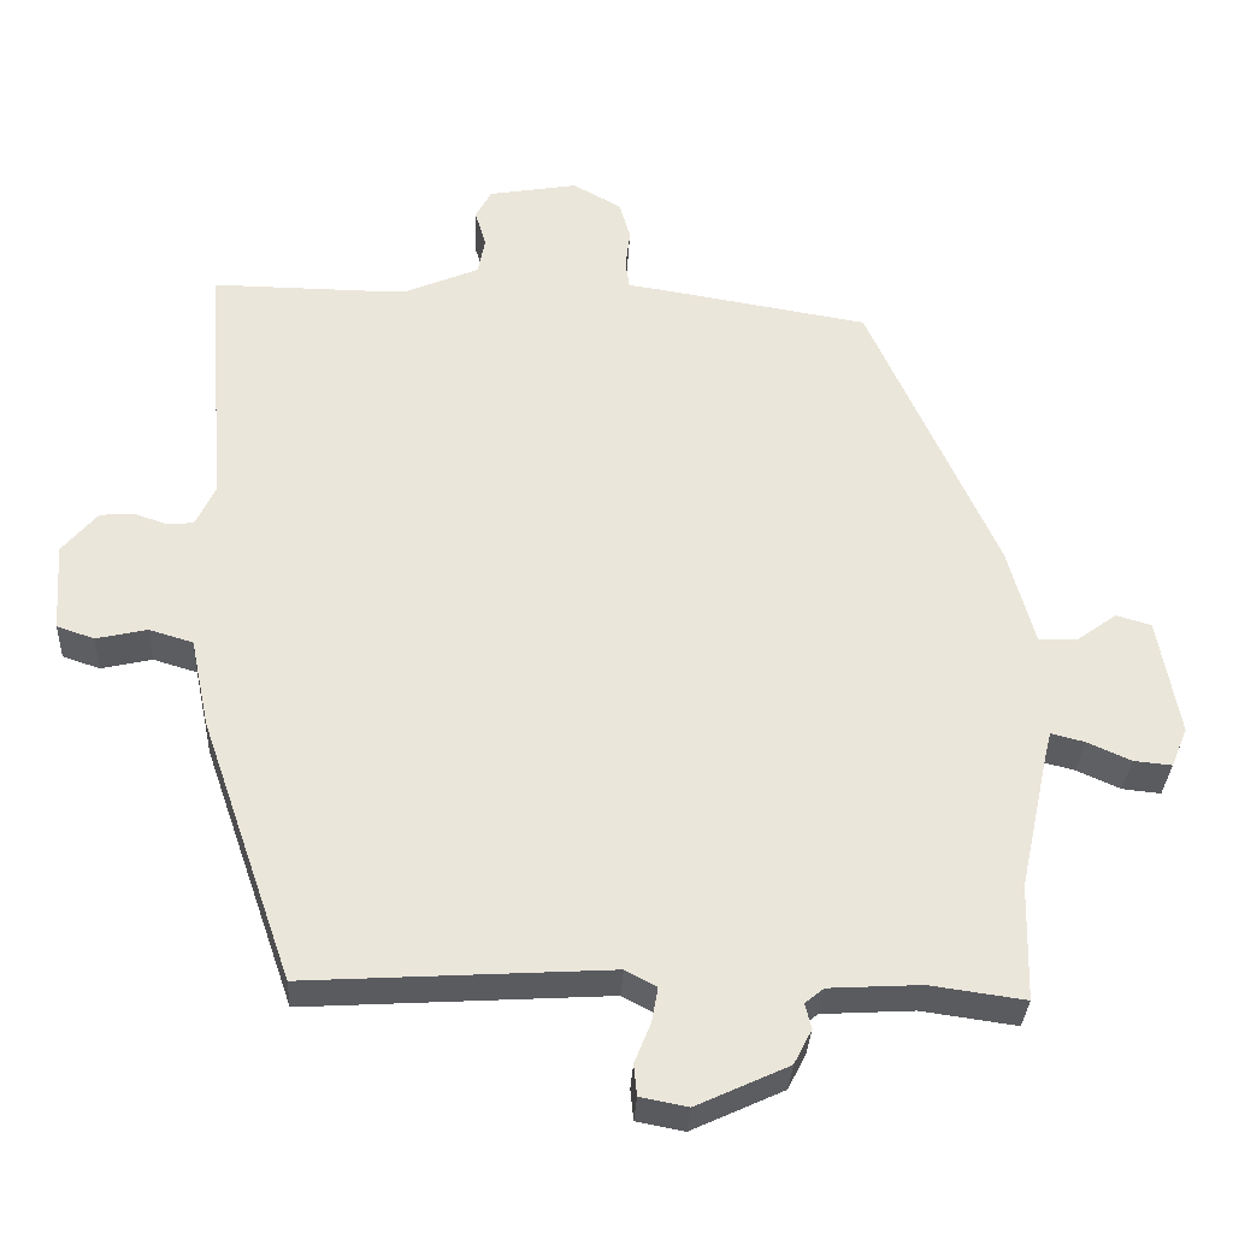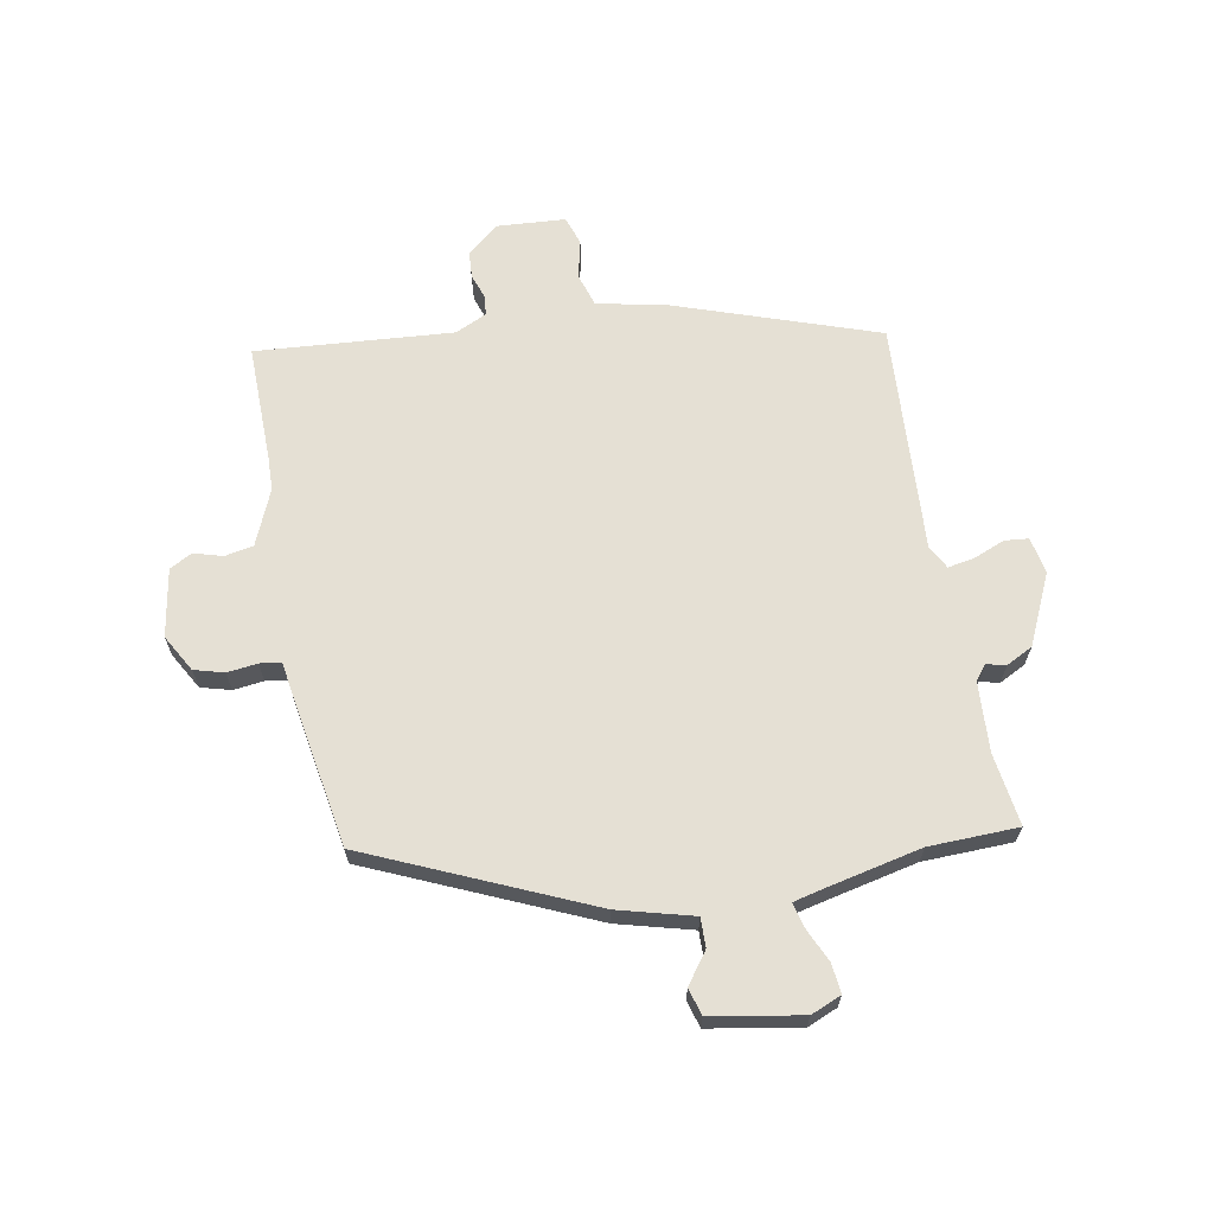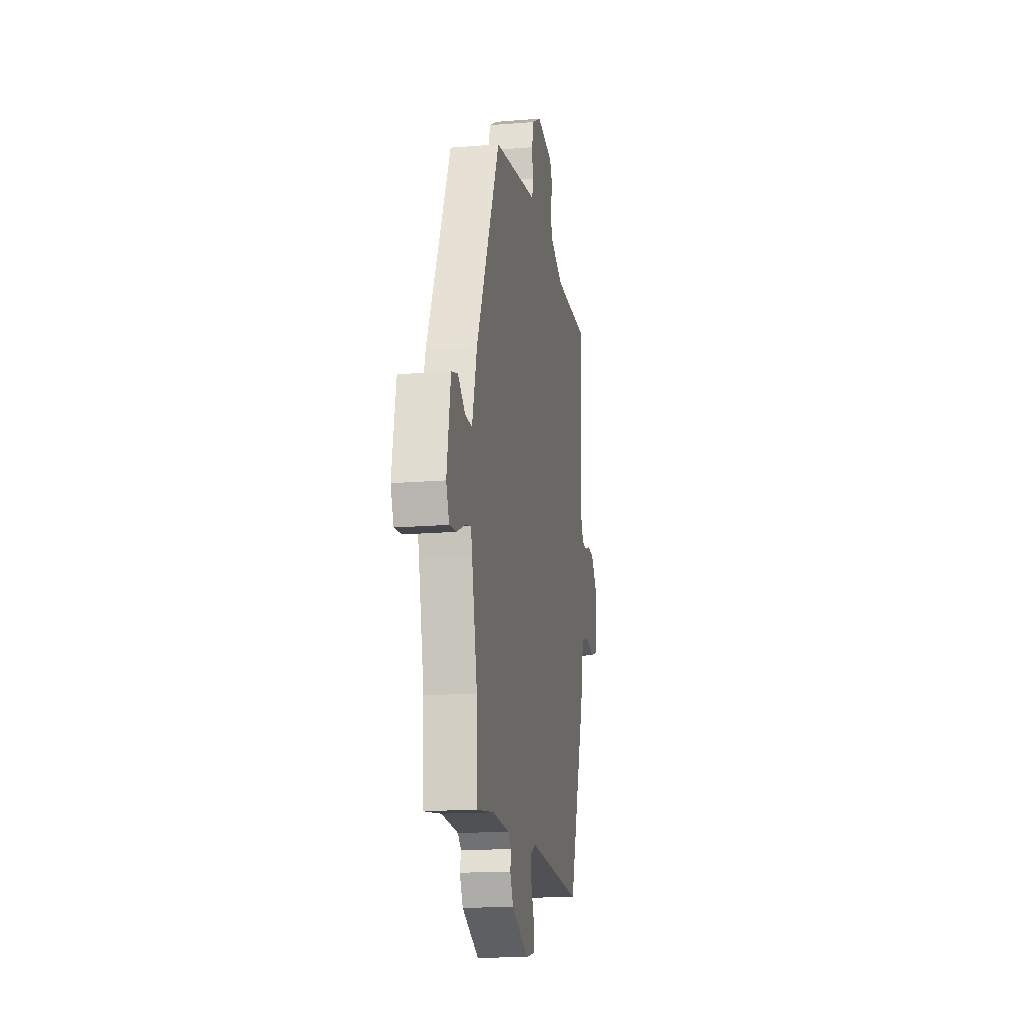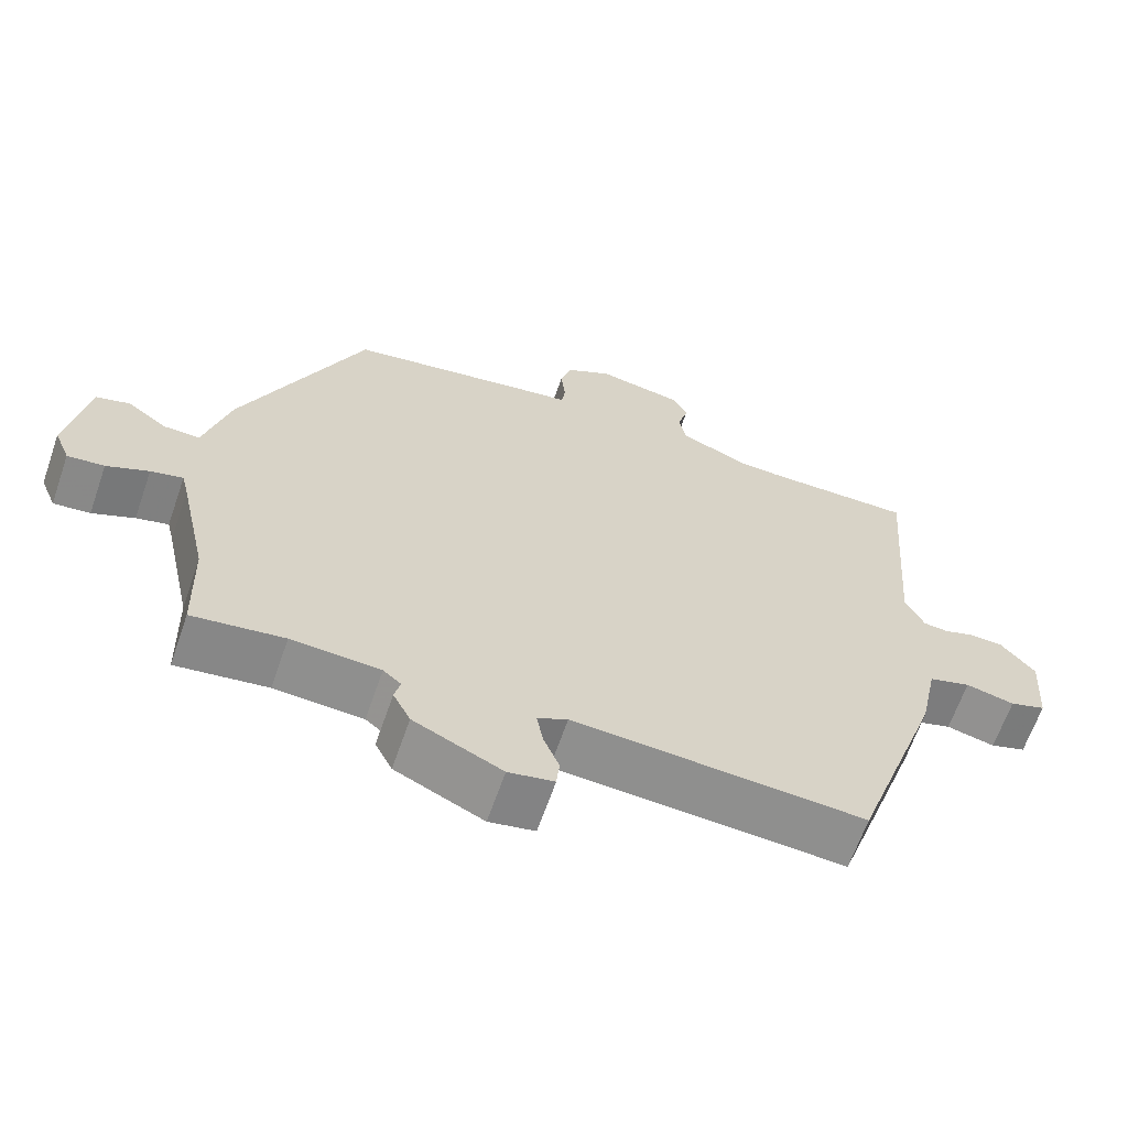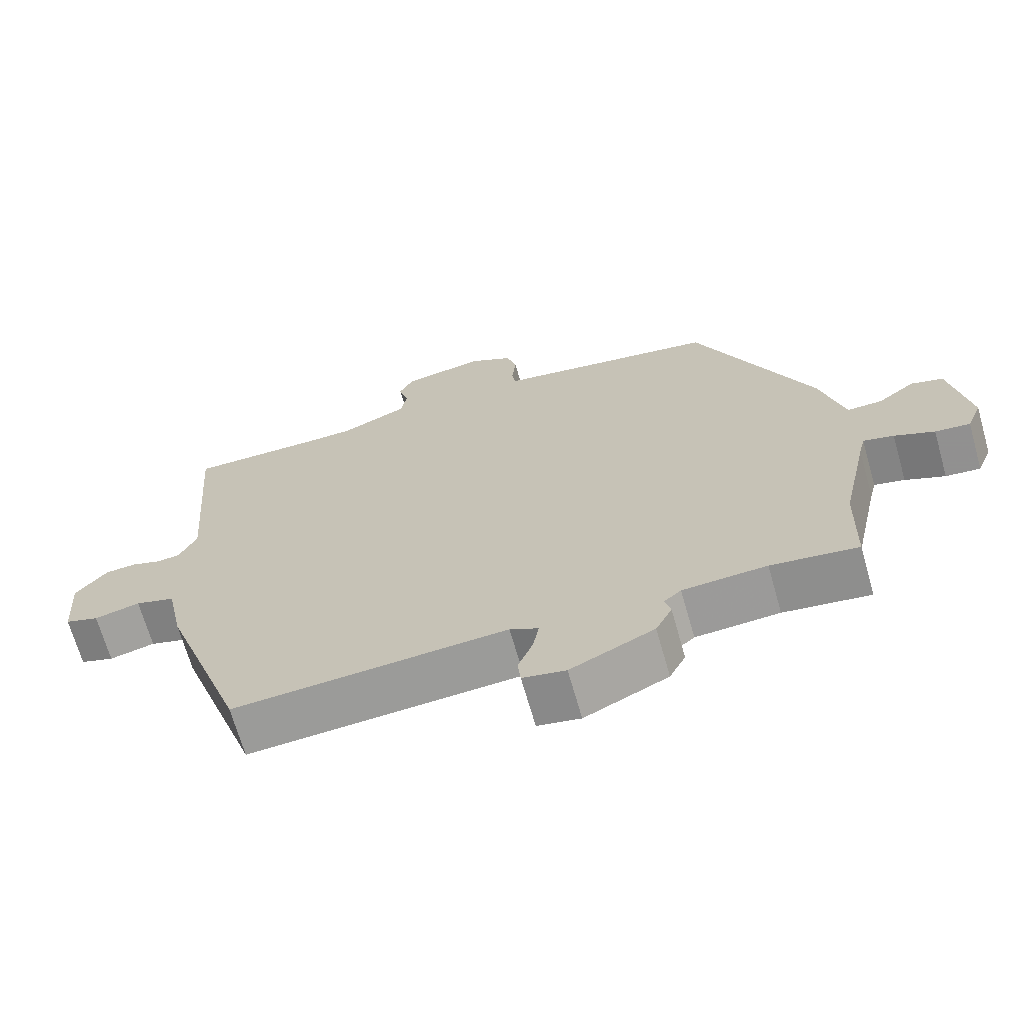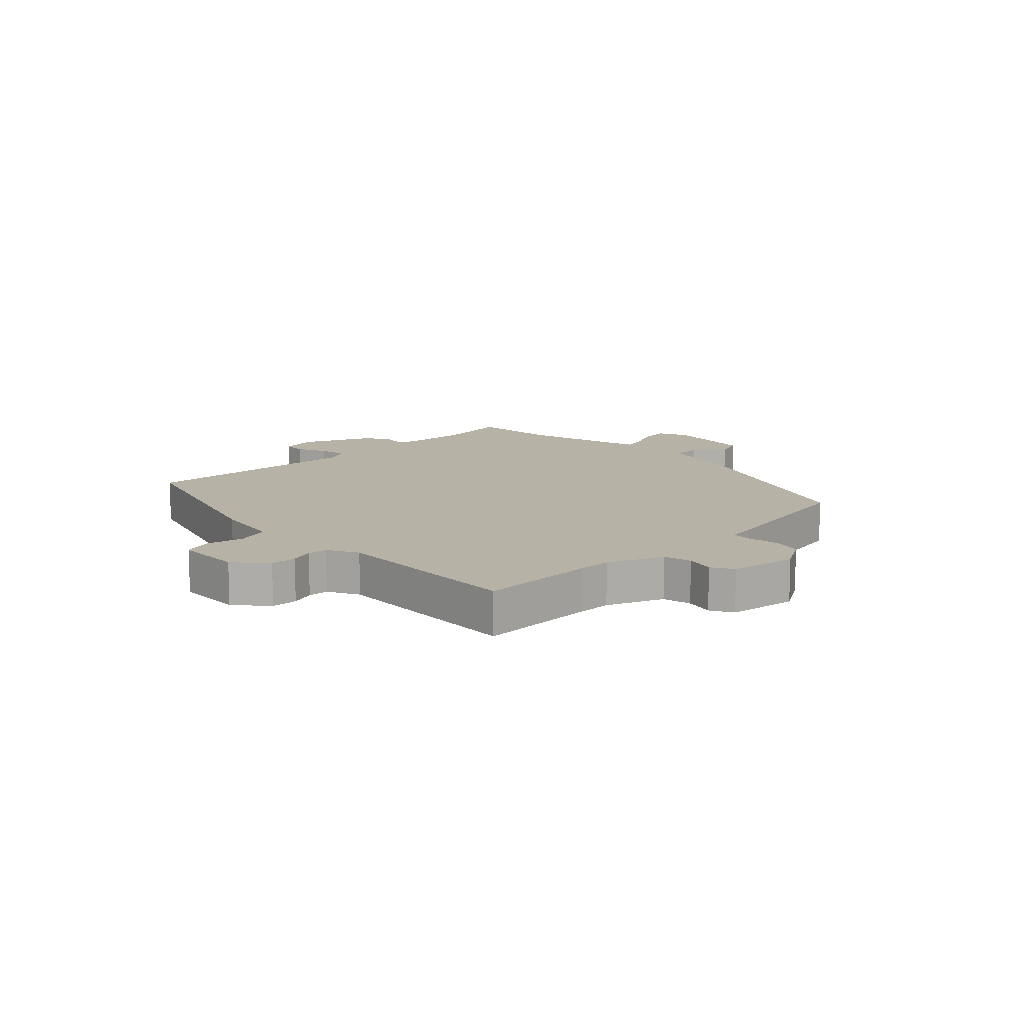
<metadata>
{"format":"obj","ext":"obj","renderer":"f3d","projection":"perspective","resolution":1024,"background":"white","views":[{"elev":-32.7,"azim":-2.9,"up":"+Z"},{"elev":65.7,"azim":79.4,"up":"+Y"},{"elev":-16.5,"azim":99.5,"up":"+Z"},{"elev":-64.5,"azim":160.9,"up":"+Z"},{"elev":-68.3,"azim":15.9,"up":"+Z"},{"elev":12.2,"azim":-45.7,"up":"+Y"}]}
</metadata>
<code>
v -0.361 0.07 -0.517
v -0.479 0.07 -0.177
v -0.503 0.07 -0.062
v -0.559 0.07 -0.045
v -0.624 0.07 -0.06
v -0.672 0.07 -0.044
v -0.68 0.07 0.07
v -0.635 0.07 0.124
v -0.591 0.07 0.127
v -0.55 0.07 0.113
v -0.516 0.07 0.116
v -0.491 0.07 0.169
v -0.517 0.07 0.5
v -0.317 0.07 0.498
v -0.262 0.07 0.5
v -0.169 0.07 0.54
v -0.16 0.07 0.588
v -0.174 0.07 0.636
v -0.154 0.07 0.674
v -0.04 0.07 0.694
v 0.022 0.07 0.659
v 0.036 0.07 0.609
v 0.03 0.07 0.558
v 0.035 0.07 0.522
v 0.077 0.07 0.516
v 0.348 0.07 0.471
v 0.512 0.07 0.102
v 0.546 0.07 -0.024
v 0.595 0.07 -0.023
v 0.647 0.07 0.015
v 0.692 0.07 0.002
v 0.719 0.07 -0.15
v 0.698 0.07 -0.201
v 0.649 0.07 -0.196
v 0.593 0.07 -0.171
v 0.55 0.07 -0.16
v 0.541 0.07 -0.197
v 0.503 0.07 -0.371
v 0.499 0.07 -0.521
v 0.377 0.07 -0.504
v 0.259 0.07 -0.511
v 0.235 0.07 -0.531
v 0.243 0.07 -0.563
v 0.22 0.07 -0.608
v 0.102 0.07 -0.663
v 0.041 0.07 -0.651
v 0.037 0.07 -0.611
v 0.058 0.07 -0.559
v 0.066 0.07 -0.514
v 0.026 0.07 -0.493
v -0.361 0 -0.517
v -0.479 0 -0.177
v -0.503 0 -0.062
v -0.559 0 -0.045
v -0.624 0 -0.06
v -0.672 0 -0.044
v -0.68 0 0.07
v -0.635 0 0.124
v -0.591 0 0.127
v -0.55 0 0.113
v -0.516 0 0.116
v -0.491 0 0.169
v -0.517 0 0.5
v -0.317 0 0.498
v -0.262 0 0.5
v -0.169 0 0.54
v -0.16 0 0.588
v -0.174 0 0.636
v -0.154 0 0.674
v -0.04 0 0.694
v 0.022 0 0.659
v 0.036 0 0.609
v 0.03 0 0.558
v 0.035 0 0.522
v 0.077 0 0.516
v 0.348 0 0.471
v 0.512 0 0.102
v 0.546 0 -0.024
v 0.595 0 -0.023
v 0.647 0 0.015
v 0.692 0 0.002
v 0.719 0 -0.15
v 0.698 0 -0.201
v 0.649 0 -0.196
v 0.593 0 -0.171
v 0.55 0 -0.16
v 0.541 0 -0.197
v 0.503 0 -0.371
v 0.499 0 -0.521
v 0.377 0 -0.504
v 0.259 0 -0.511
v 0.235 0 -0.531
v 0.243 0 -0.563
v 0.22 0 -0.608
v 0.102 0 -0.663
v 0.041 0 -0.651
v 0.037 0 -0.611
v 0.058 0 -0.559
v 0.066 0 -0.514
v 0.026 0 -0.493
f 45 46 47 48
f 45 48 49
f 42 43 44 45
f 42 45 49
f 41 42 49 50
f 38 39 40
f 37 38 40 41
f 36 37 41 50
f 32 33 34 35
f 32 35 36
f 29 30 31 32
f 28 29 32 36
f 24 25 26 27
f 24 27 28 36
f 20 21 22 23
f 20 23 24
f 17 18 19 20
f 16 17 20 24
f 15 16 24 36
f 12 13 14
f 11 12 14 15
f 7 8 9 10
f 7 10 11
f 4 5 6 7
f 3 4 7 11
f 11 15 36 50
f 3 11 50
f 1 2 3 50
f 98 97 96 95
f 99 98 95
f 95 94 93 92
f 99 95 92
f 100 99 92 91
f 90 89 88
f 91 90 88 87
f 100 91 87 86
f 85 84 83 82
f 86 85 82
f 82 81 80 79
f 86 82 79 78
f 77 76 75 74
f 86 78 77 74
f 73 72 71 70
f 74 73 70
f 70 69 68 67
f 74 70 67 66
f 86 74 66 65
f 64 63 62
f 65 64 62 61
f 60 59 58 57
f 61 60 57
f 57 56 55 54
f 61 57 54 53
f 100 86 65 61
f 100 61 53
f 100 53 52 51
f 1 51 52 2
f 2 52 53 3
f 3 53 54 4
f 4 54 55 5
f 5 55 56 6
f 6 56 57 7
f 7 57 58 8
f 8 58 59 9
f 9 59 60 10
f 10 60 61 11
f 11 61 62 12
f 12 62 63 13
f 13 63 64 14
f 14 64 65 15
f 15 65 66 16
f 16 66 67 17
f 17 67 68 18
f 18 68 69 19
f 19 69 70 20
f 20 70 71 21
f 21 71 72 22
f 22 72 73 23
f 23 73 74 24
f 24 74 75 25
f 25 75 76 26
f 26 76 77 27
f 27 77 78 28
f 28 78 79 29
f 29 79 80 30
f 30 80 81 31
f 31 81 82 32
f 32 82 83 33
f 33 83 84 34
f 34 84 85 35
f 35 85 86 36
f 36 86 87 37
f 37 87 88 38
f 38 88 89 39
f 39 89 90 40
f 40 90 91 41
f 41 91 92 42
f 42 92 93 43
f 43 93 94 44
f 44 94 95 45
f 45 95 96 46
f 46 96 97 47
f 47 97 98 48
f 48 98 99 49
f 49 99 100 50
f 50 100 51 1

</code>
